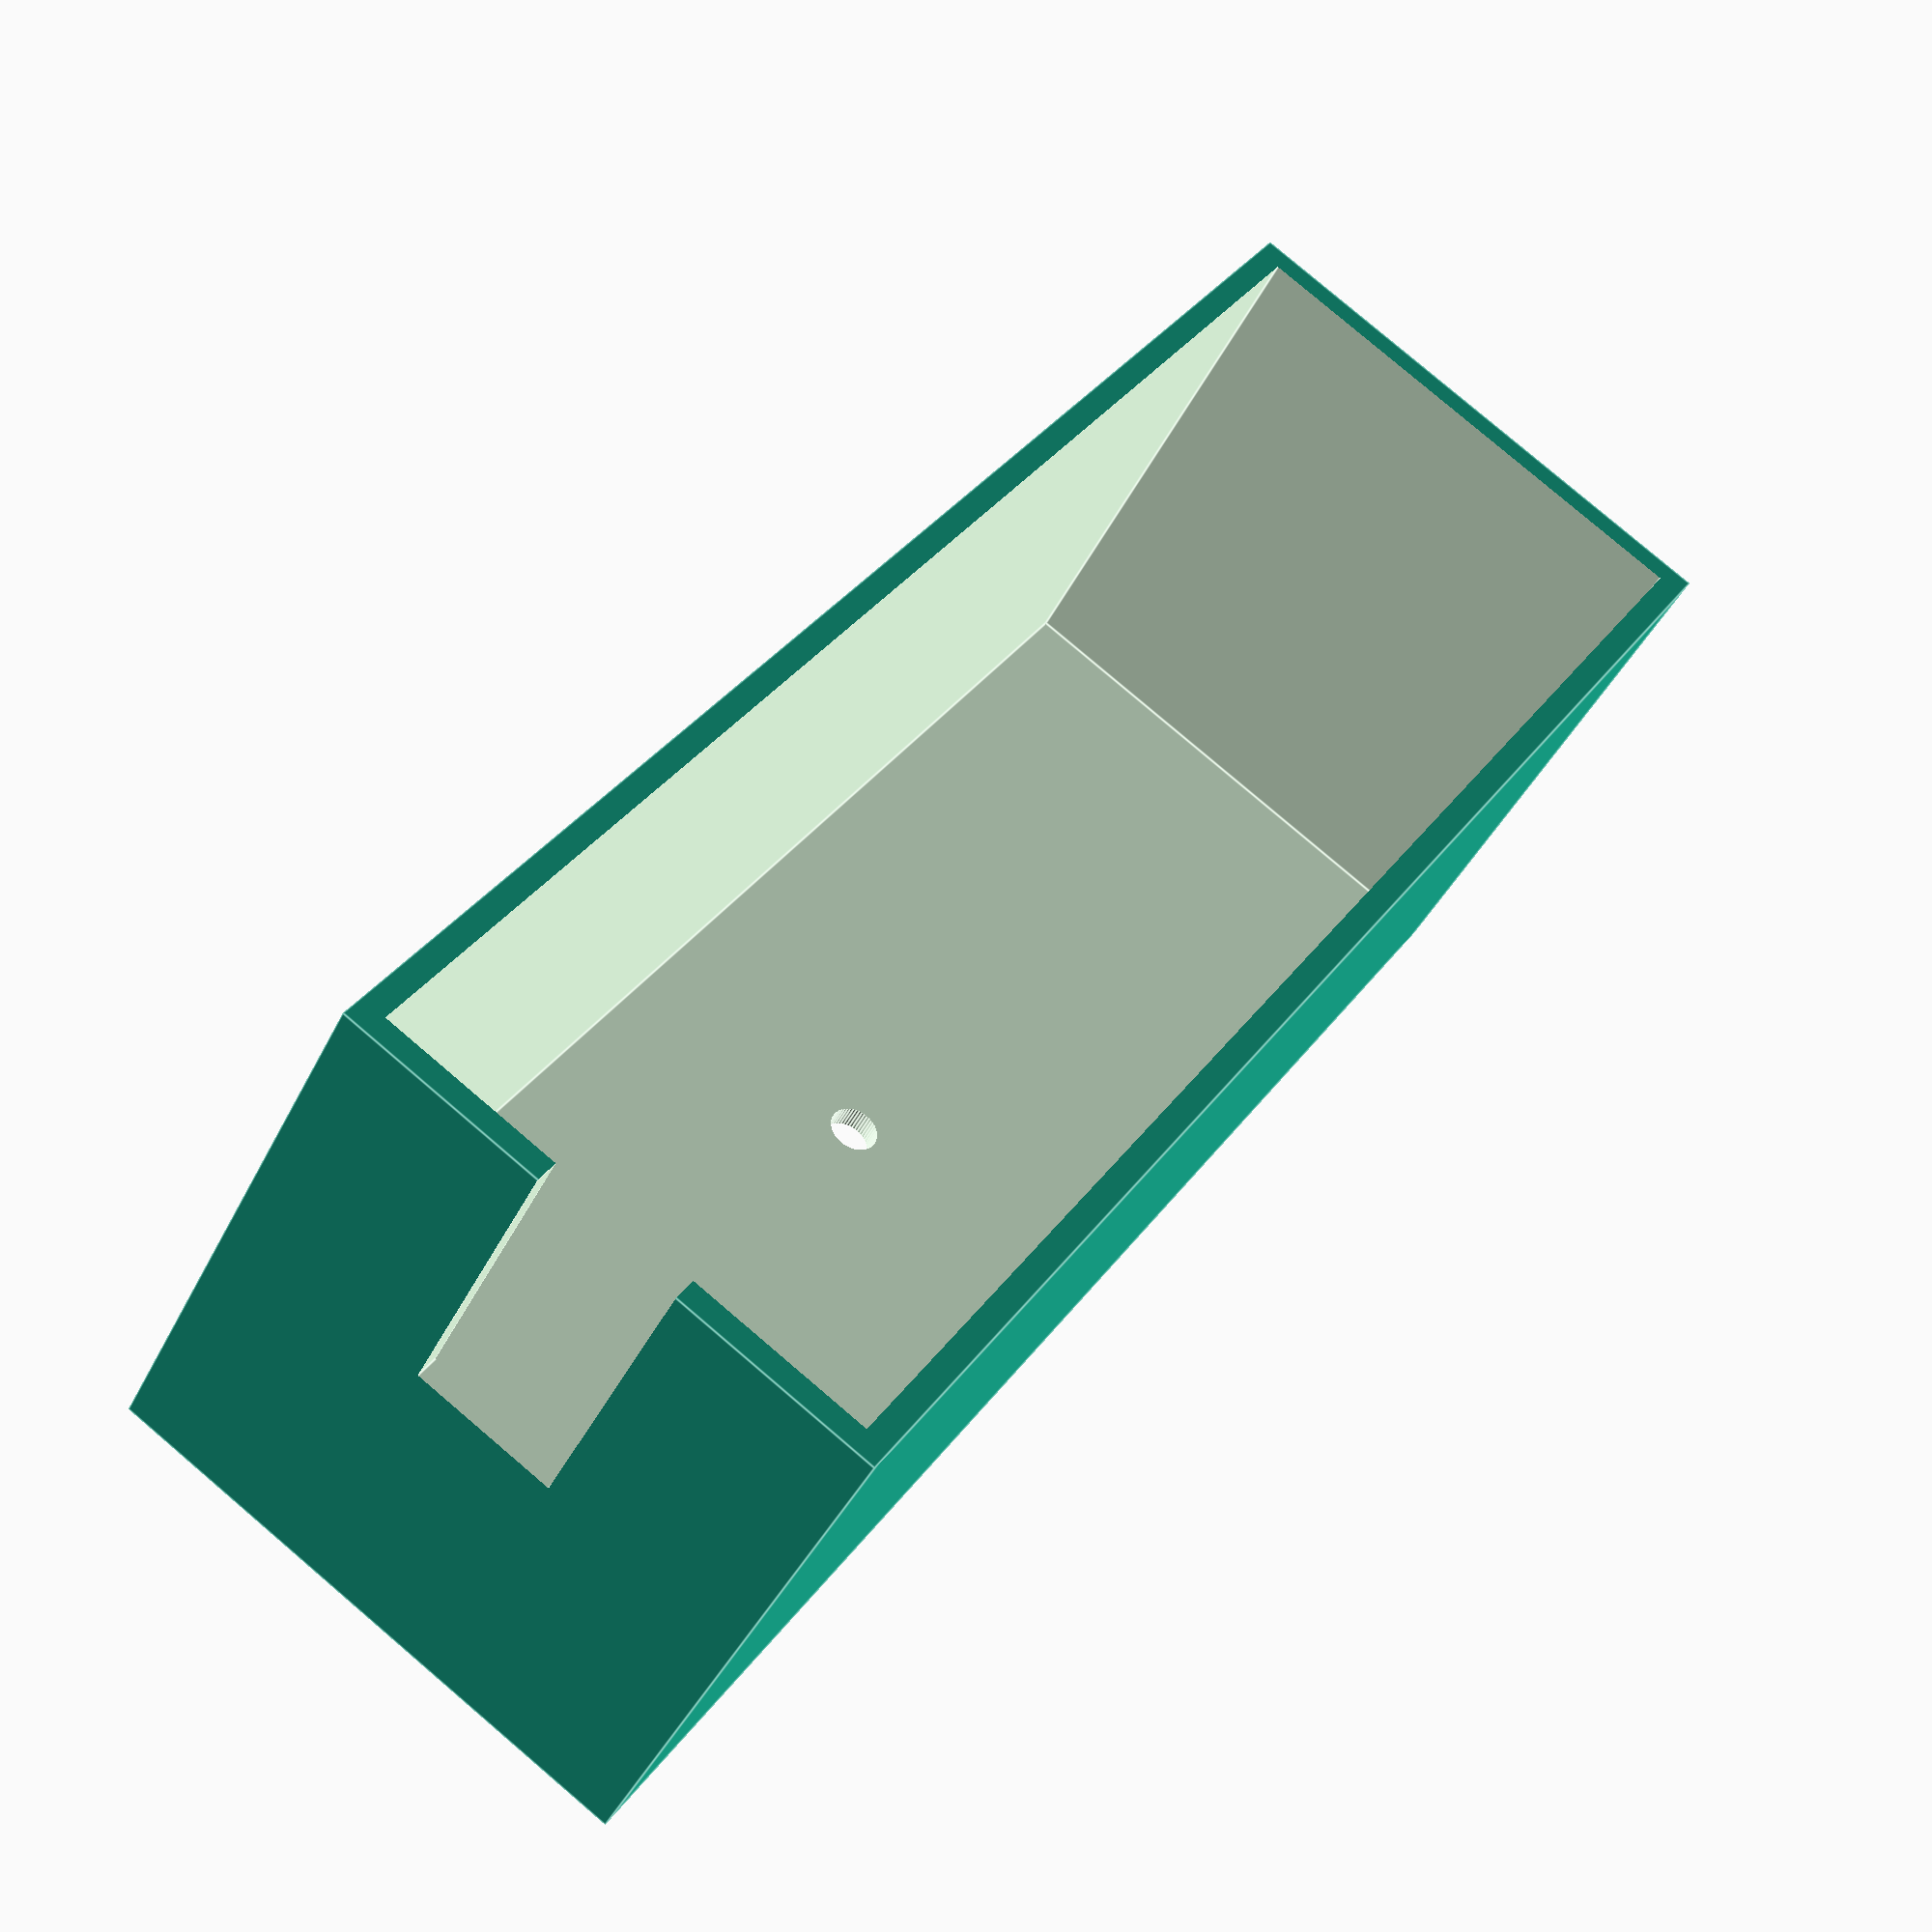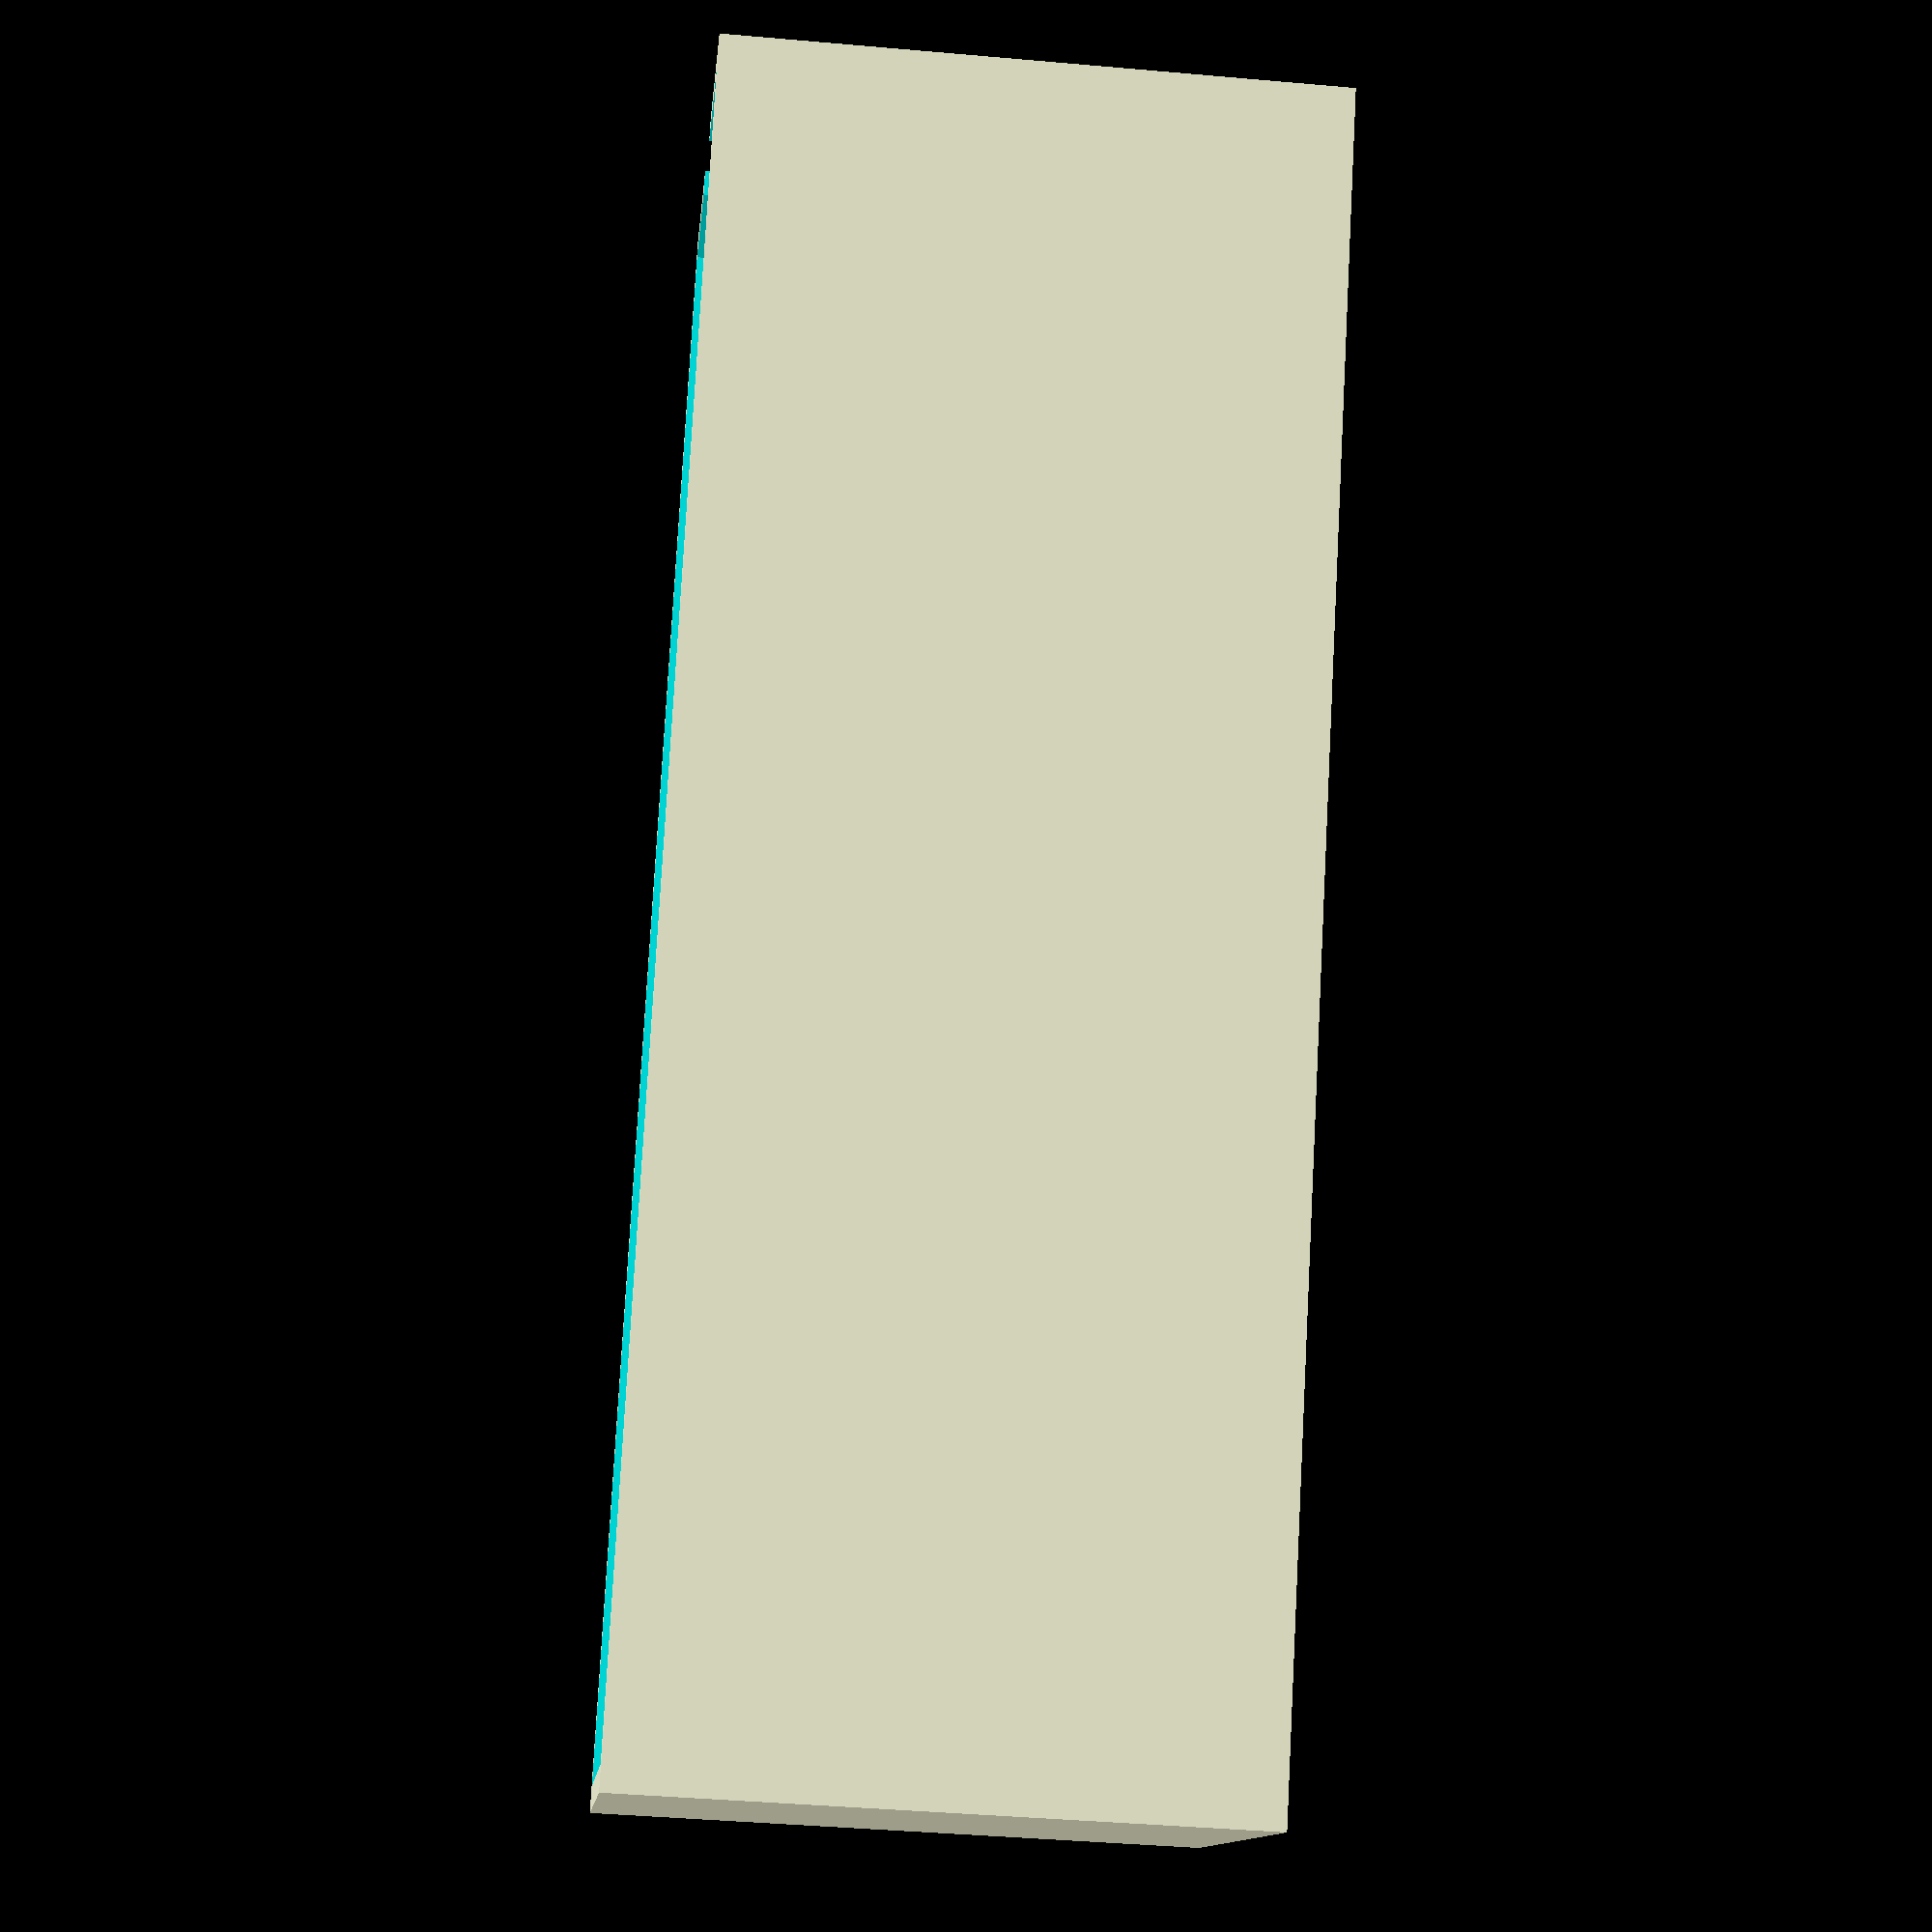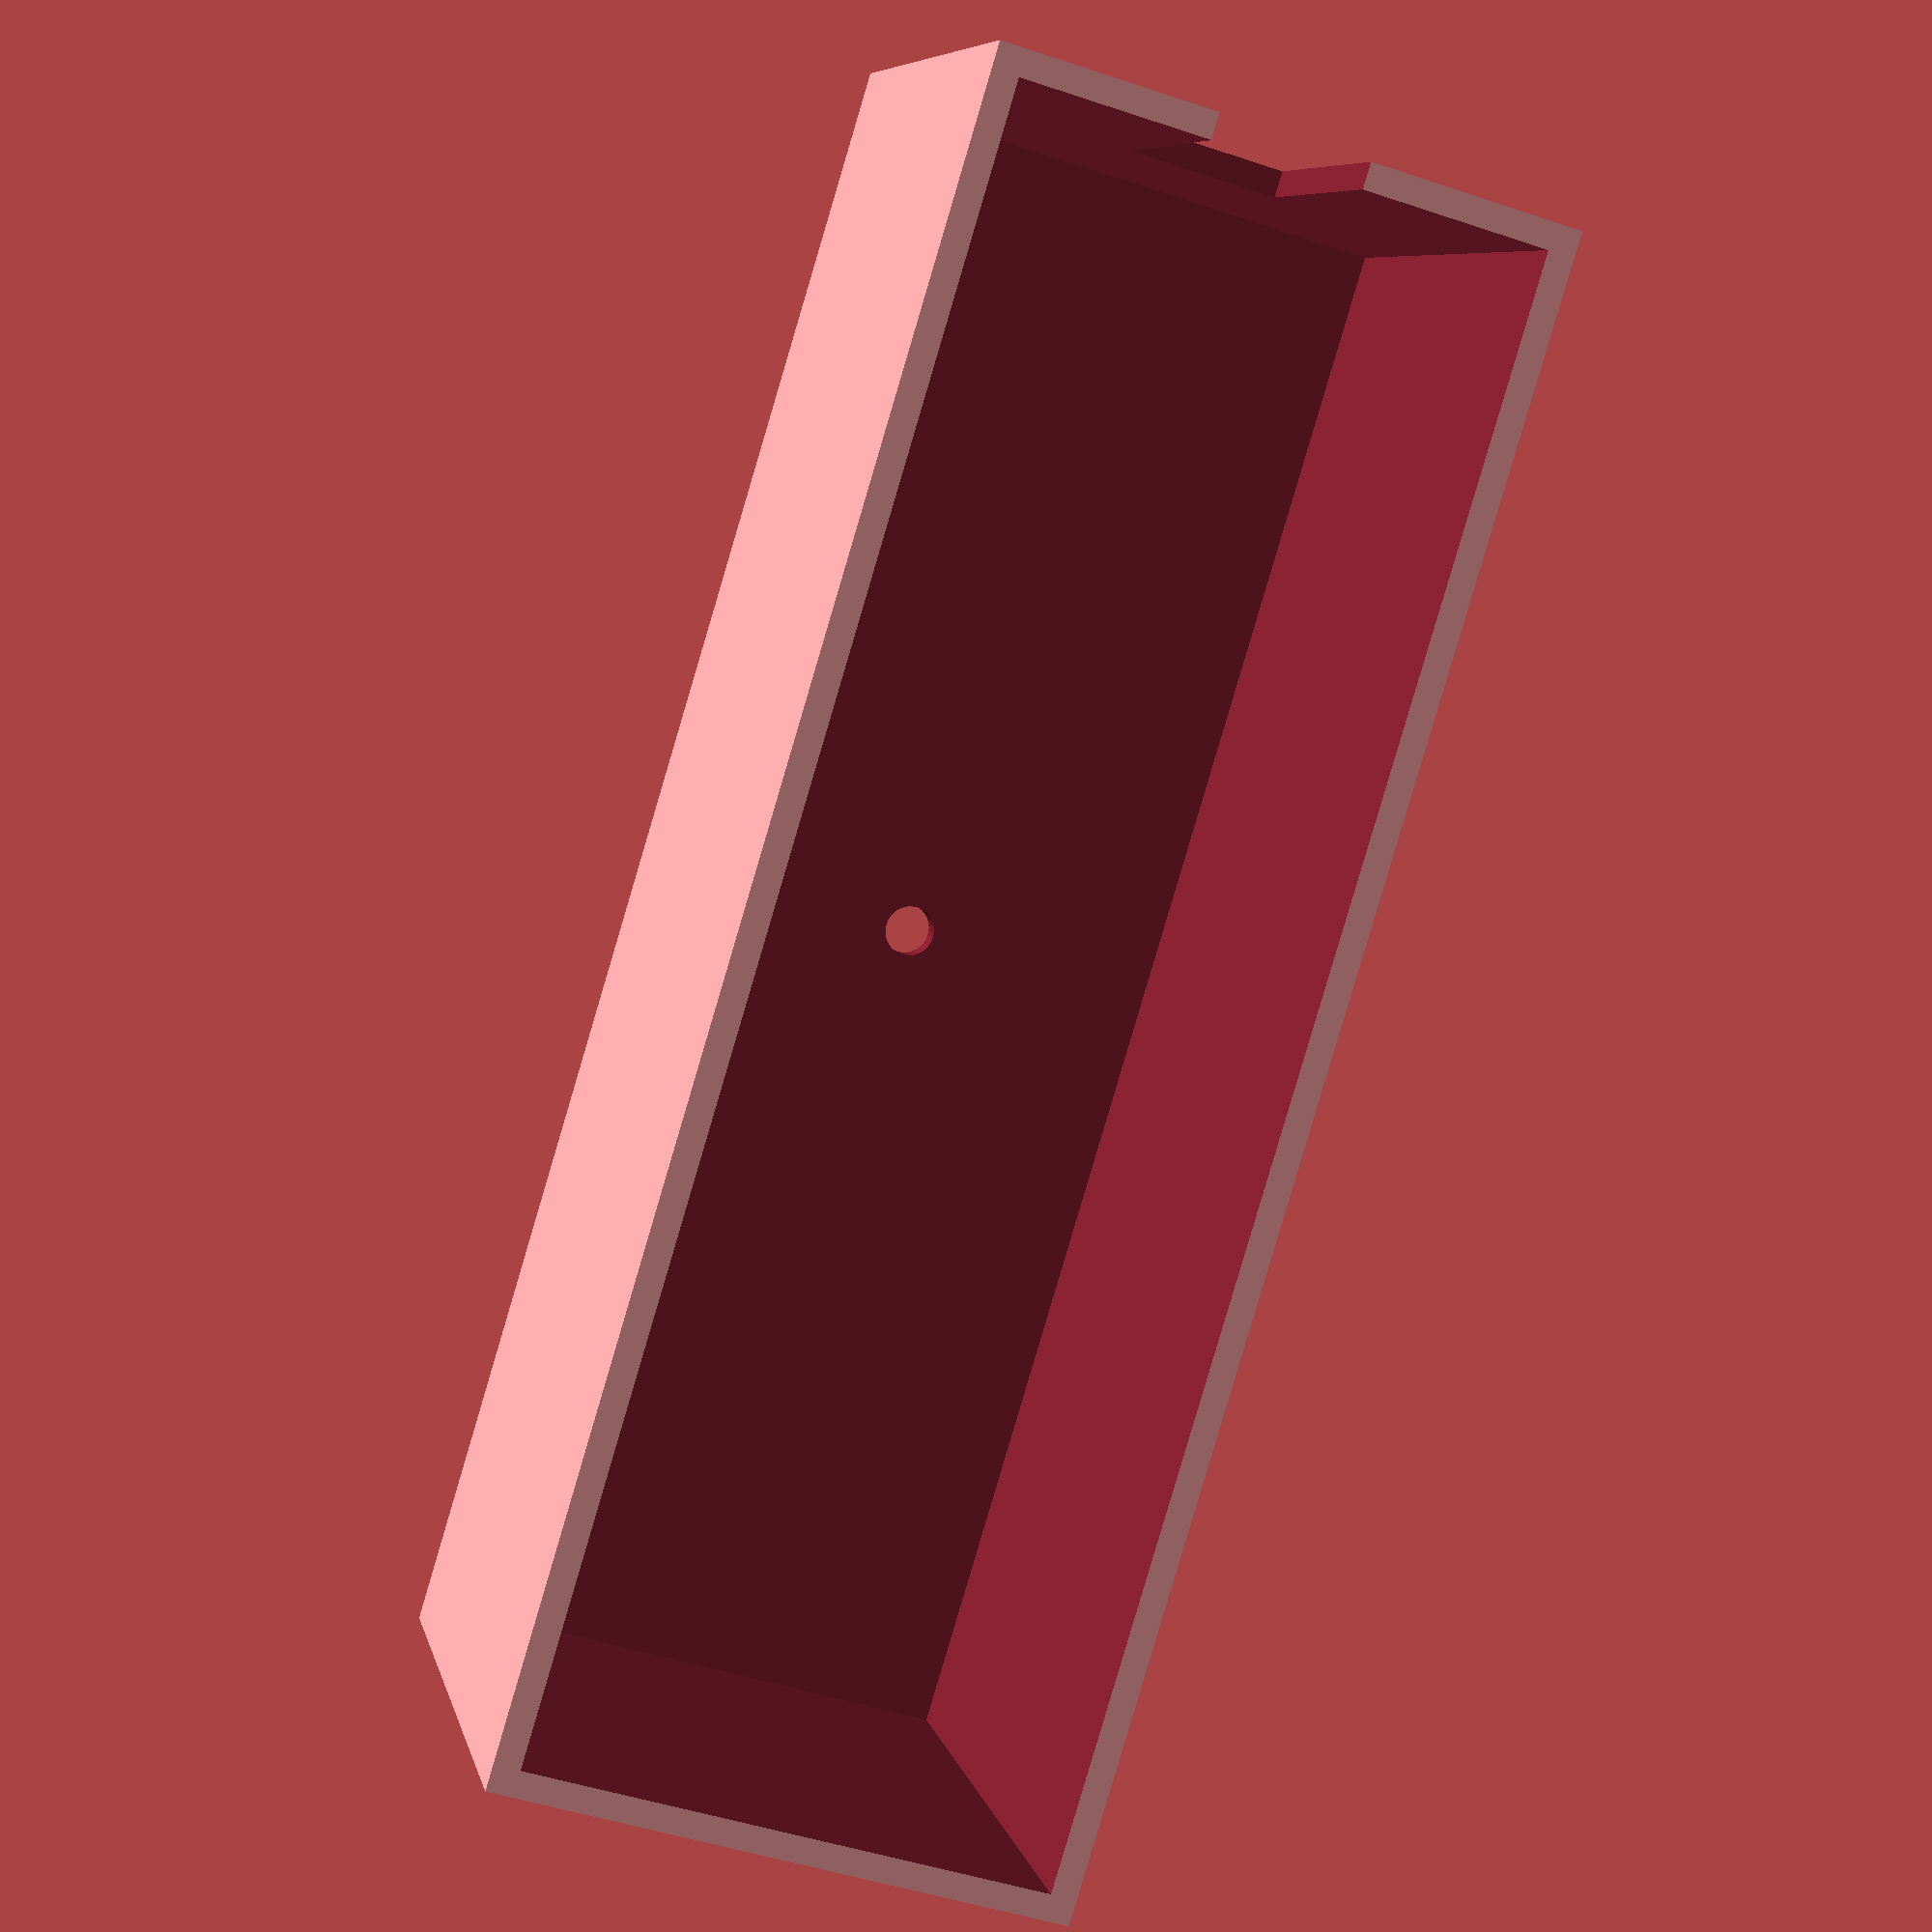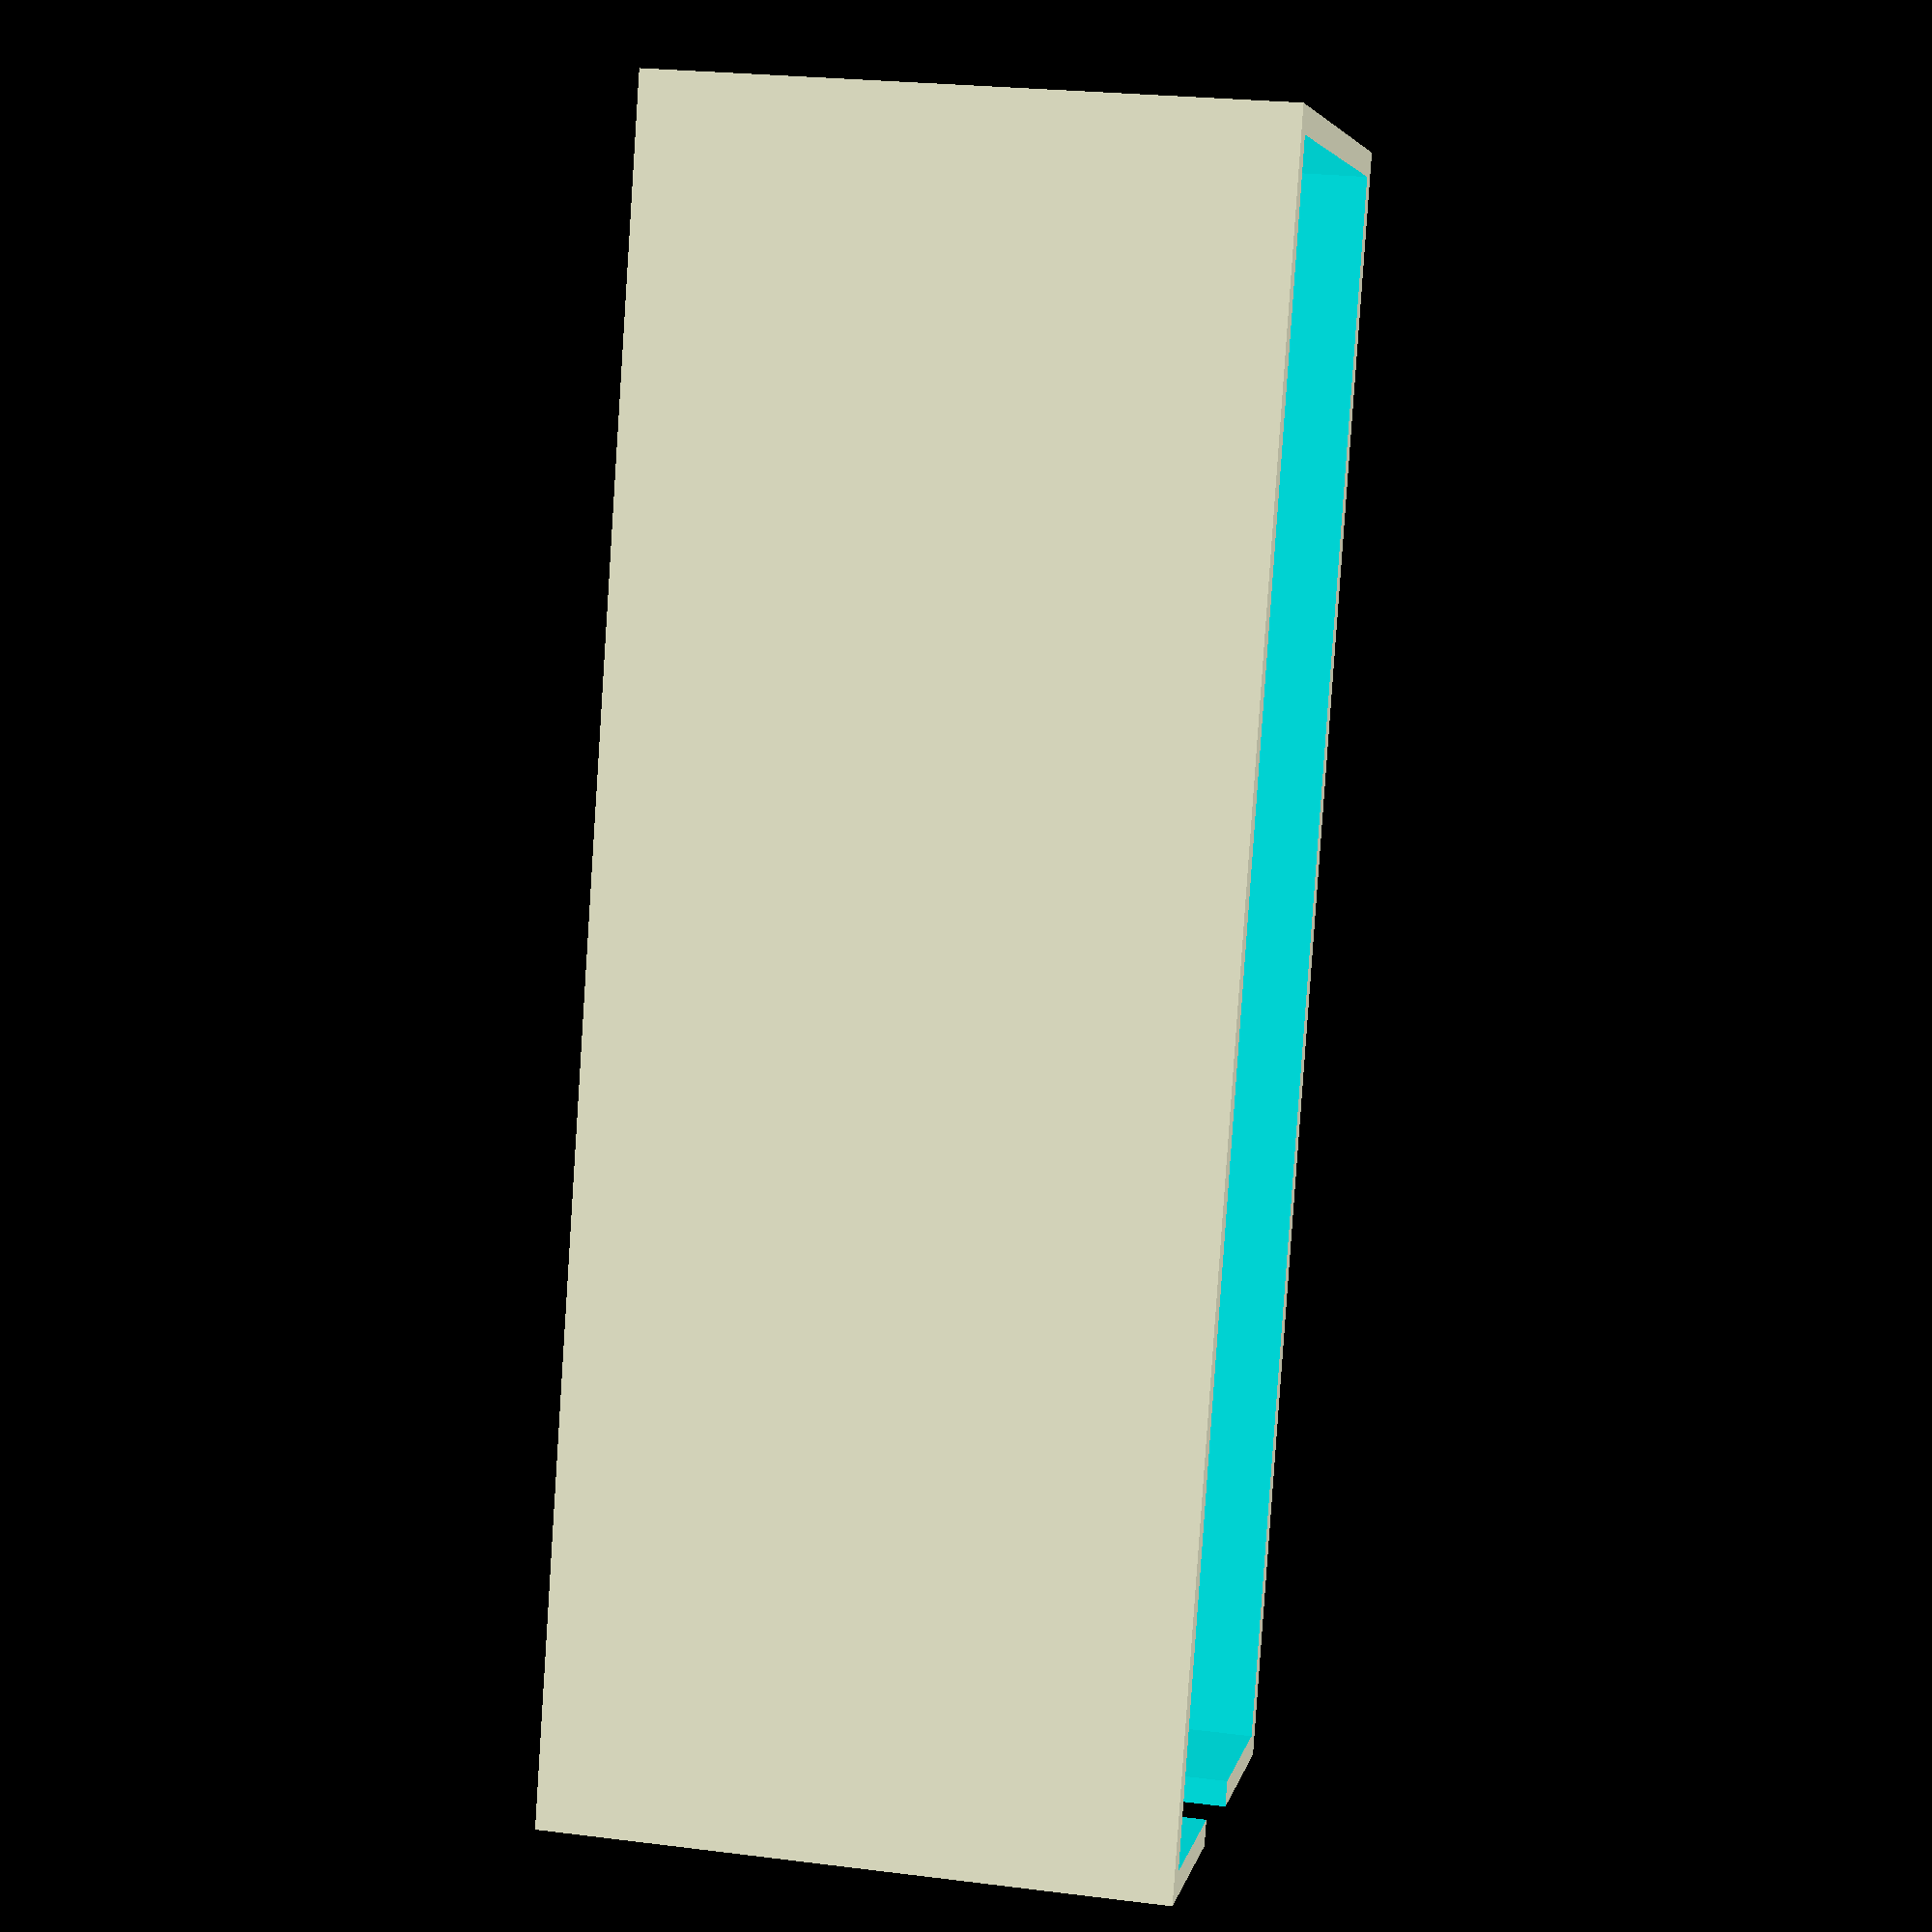
<openscad>
/*
  Project: UV lamp shield + buttons
  Part: entirety

  Revision:
  2018-11-11: creation

  dwu <dyanawu@gmail.com>
 */

include <MCAD/units/metric.scad>

height = 63;
length = 172;
depth  = 56;

wallthick = 2.8;
sides = wallthick*2;

cutout_h = 32;
cutout_w = 16;
cutout_t = wallthick + 0.5;

module mainshell() {
	difference() {
		cube([length+sides, depth+sides, height+wallthick]);
		translate([wallthick,wallthick,-0.5]) {
			cube([length,depth,height+0.5]);
		}
	}
}

module cutouts() {
	translate([-0.25,depth/2-cutout_w/2+wallthick,-0.25]) {
		cube([cutout_t,cutout_w,cutout_h+0.25]);
	}
	
	translate([length/2+wallthick,depth/2+wallthick,height-(wallthick*0.5)]) {
		cylinder(r = 2.75, h = sides, $fn = 50);
	}
	
/*	translate([length*0.65,depth/2+wallthick,height-(wallthick*0.5)]) {
			cylinder(r = 0.75, h = sides, $fn = 50);
	}*/
}

difference() {
	mainshell();
	cutouts();
}

</openscad>
<views>
elev=40.5 azim=236.5 roll=156.0 proj=p view=edges
elev=42.7 azim=59.1 roll=264.0 proj=p view=solid
elev=172.4 azim=253.1 roll=12.0 proj=p view=solid
elev=155.1 azim=70.5 roll=78.5 proj=p view=solid
</views>
